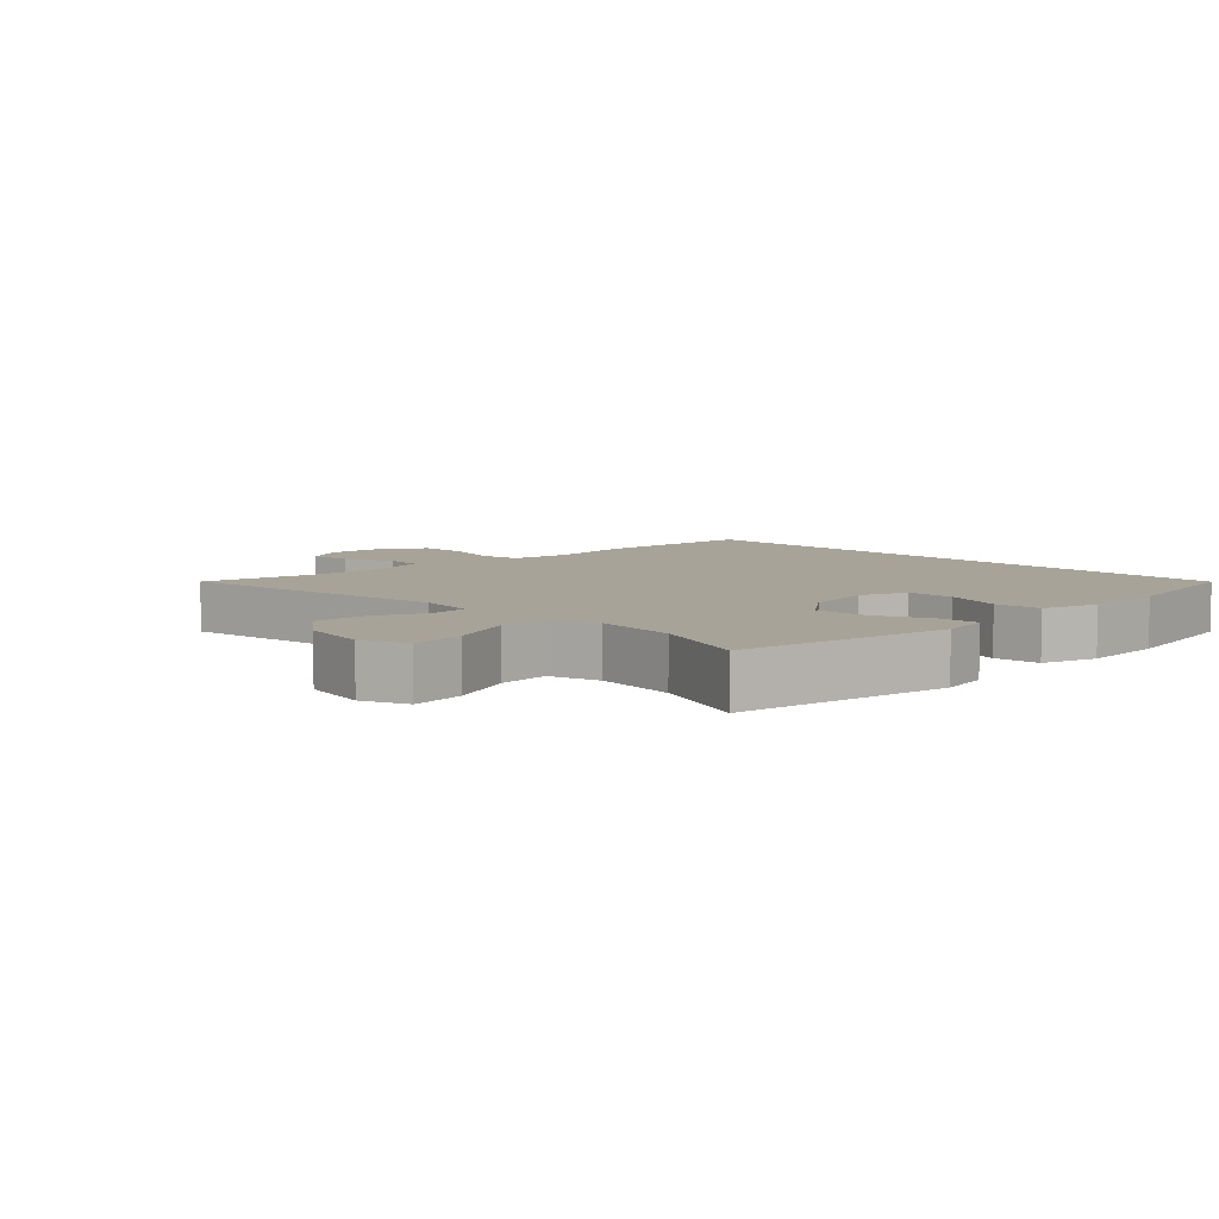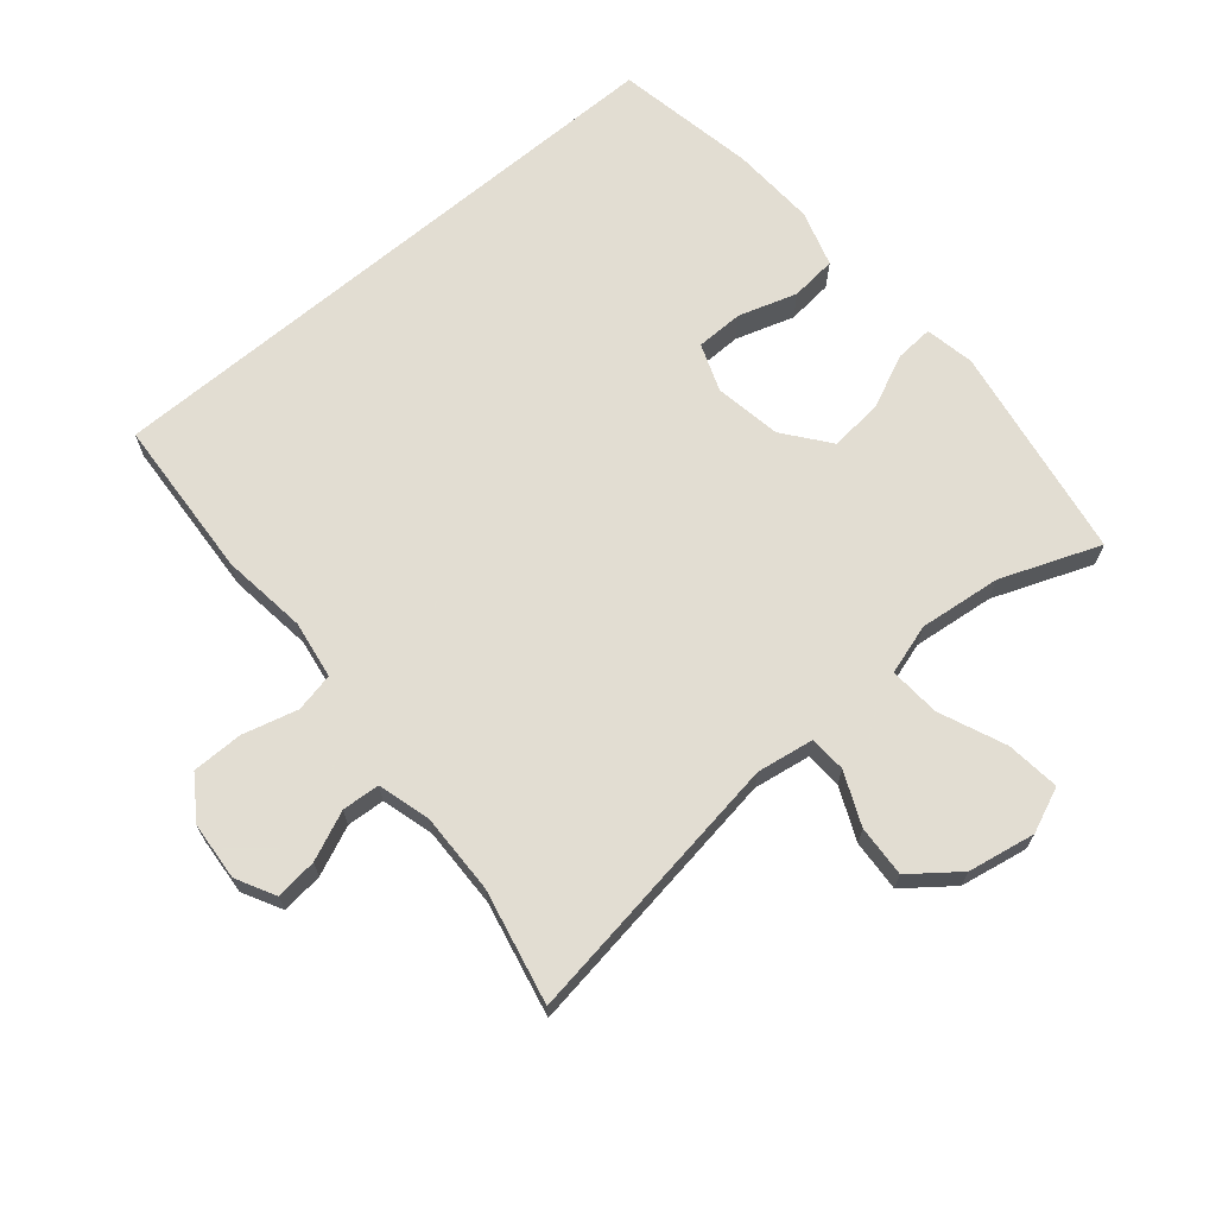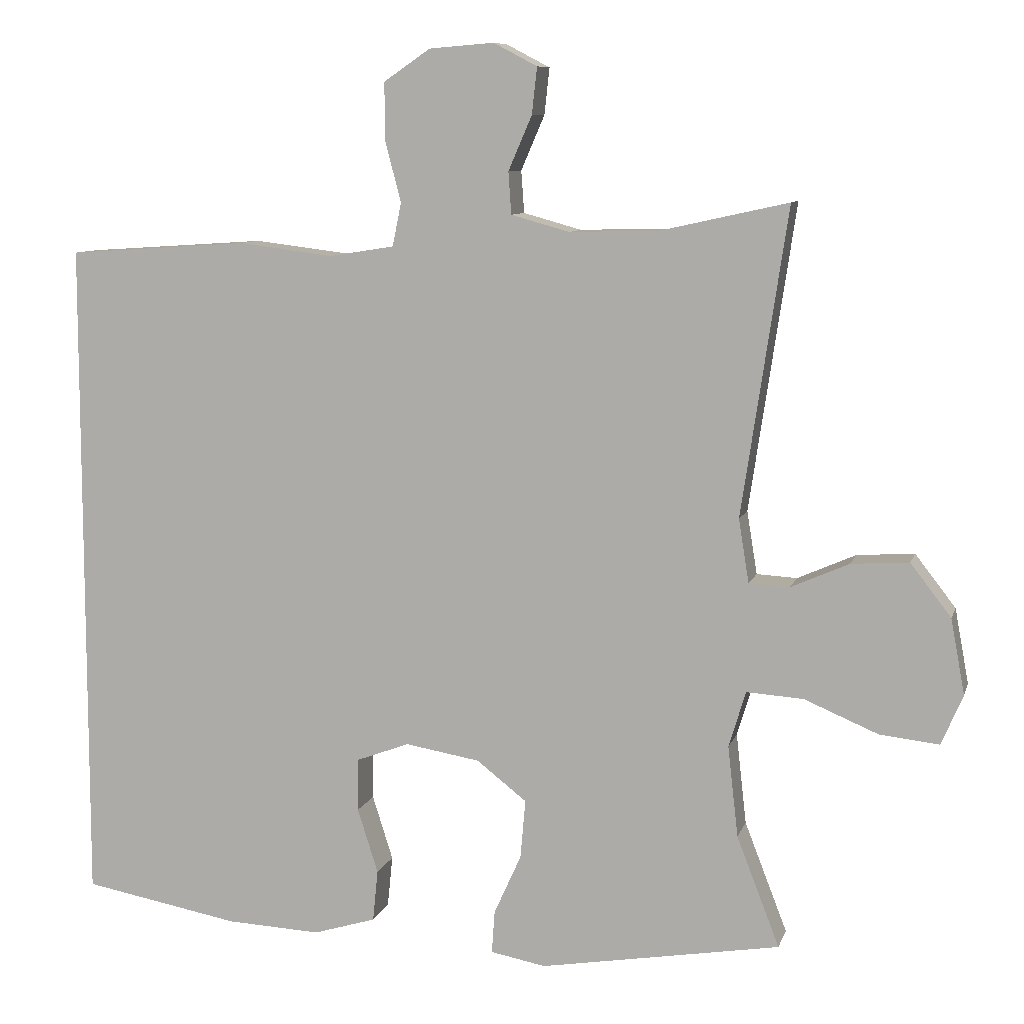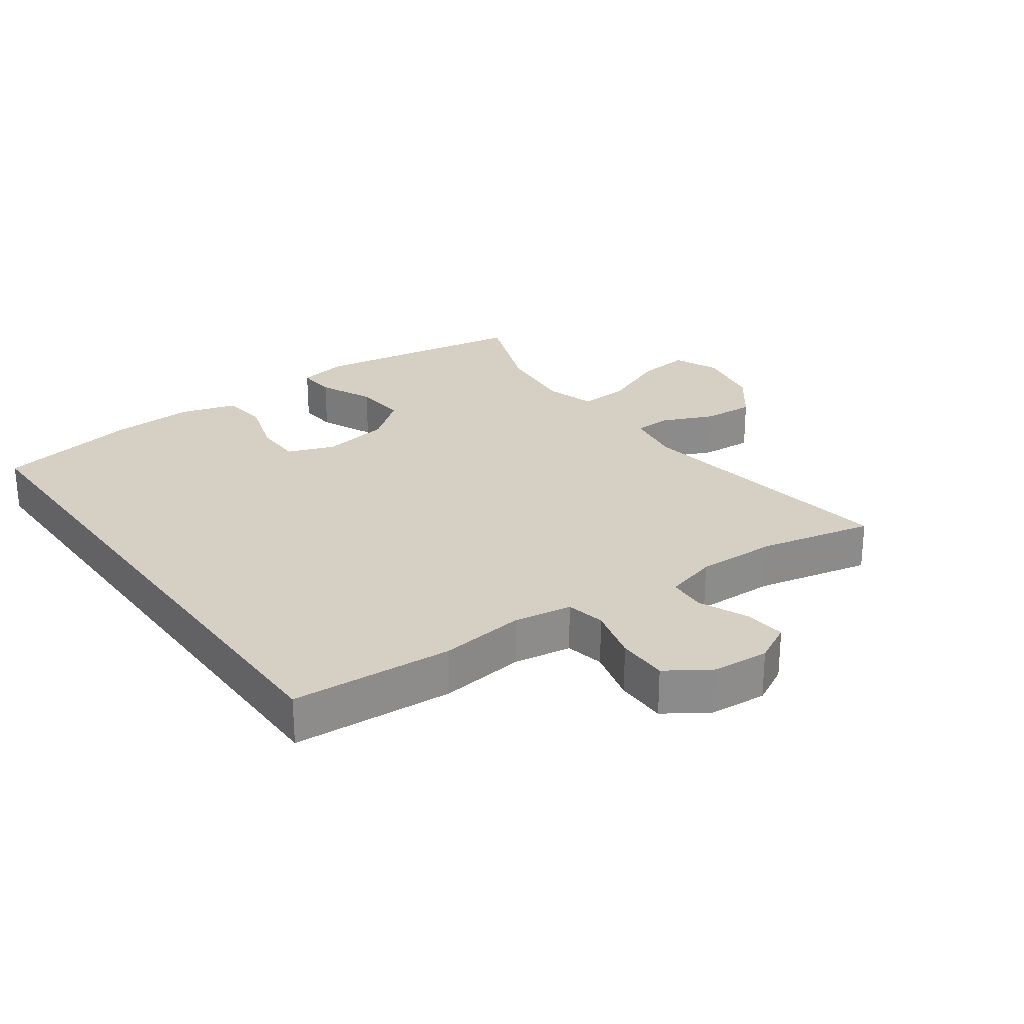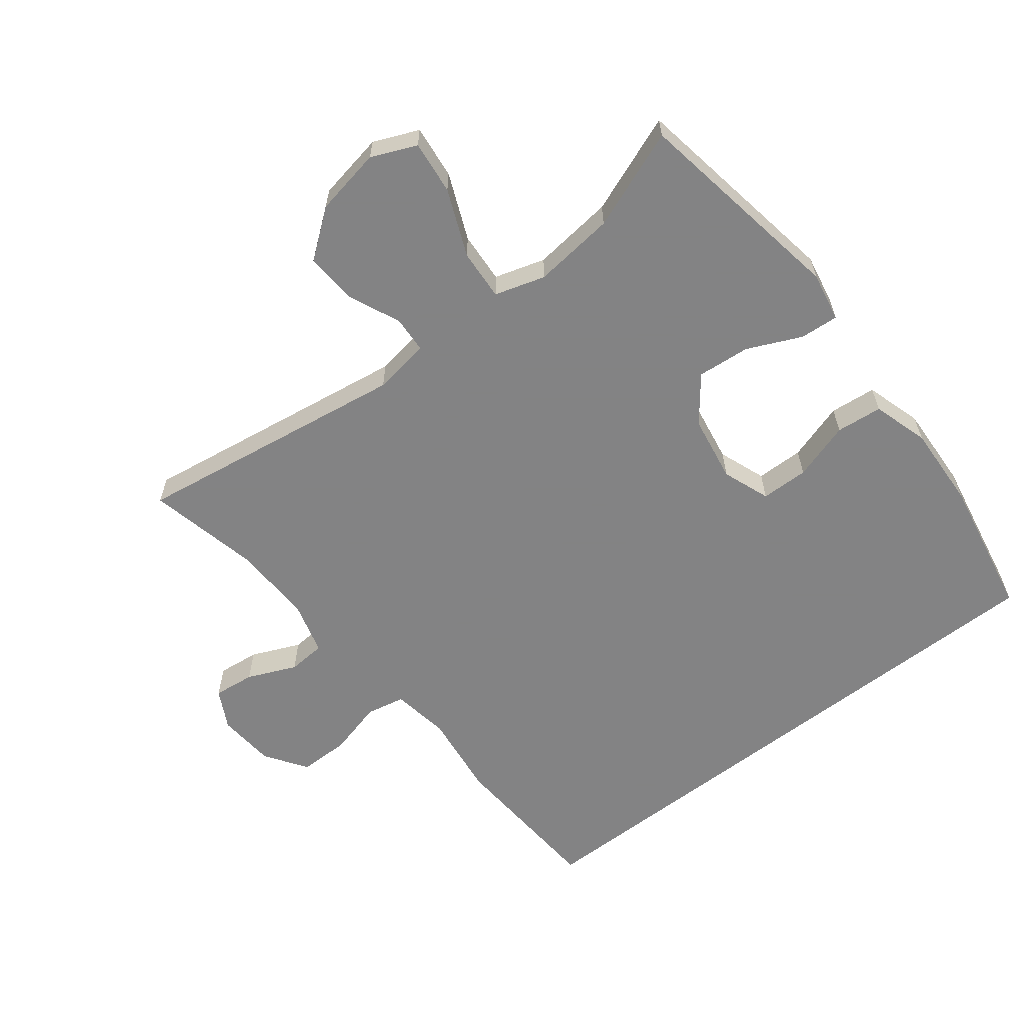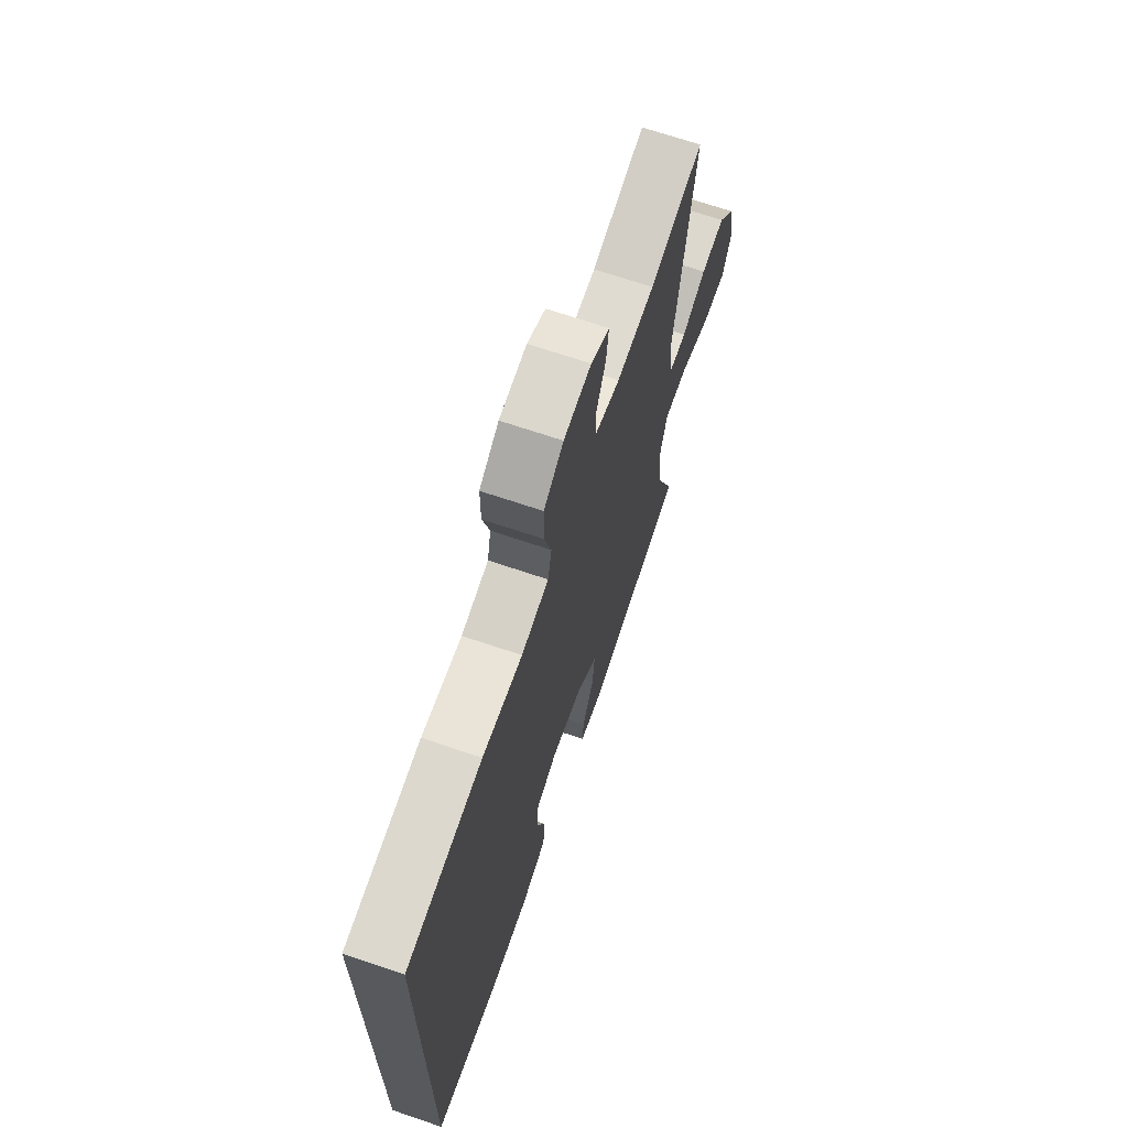
<metadata>
{"format":"obj","ext":"obj","renderer":"f3d","projection":"perspective","resolution":1024,"background":"white","views":[{"elev":6.8,"azim":135.4,"up":"+Y"},{"elev":68.1,"azim":49.8,"up":"+Y"},{"elev":8.8,"azim":14.4,"up":"+Z"},{"elev":26.3,"azim":-35.9,"up":"+Y"},{"elev":-61.1,"azim":127.8,"up":"+Y"},{"elev":68.6,"azim":-71.2,"up":"+Z"}]}
</metadata>
<code>
v -0.5 0.07 0.423
v -0.255 0.07 0.439
v -0.126 0.07 0.423
v -0.038 0.07 0.437
v -0.026 0.07 0.496
v -0.048 0.07 0.579
v -0.048 0.07 0.656
v 0.015 0.07 0.699
v 0.103 0.07 0.706
v 0.162 0.07 0.675
v 0.155 0.07 0.612
v 0.123 0.07 0.538
v 0.127 0.07 0.481
v 0.206 0.07 0.459
v 0.328 0.07 0.462
v 0.5 0.07 0.5
v 0.438 0.07 0.084
v 0.452 0.07 -0.002
v 0.507 0.07 -0.005
v 0.586 0.07 0.03
v 0.664 0.07 0.035
v 0.719 0.07 -0.036
v 0.738 0.07 -0.138
v 0.709 0.07 -0.206
v 0.628 0.07 -0.197
v 0.528 0.07 -0.155
v 0.451 0.07 -0.15
v 0.428 0.07 -0.226
v 0.442 0.07 -0.35
v 0.5 0.07 -0.5
v 0.174 0.07 -0.555
v 0.099 0.07 -0.541
v 0.103 0.07 -0.483
v 0.14 0.07 -0.401
v 0.147 0.07 -0.321
v 0.079 0.07 -0.268
v -0.022 0.07 -0.251
v -0.094 0.07 -0.278
v -0.095 0.07 -0.35
v -0.067 0.07 -0.438
v -0.074 0.07 -0.508
v -0.159 0.07 -0.534
v -0.287 0.07 -0.528
v -0.5 0.07 -0.489
v -0.5 0 0.423
v -0.255 0 0.439
v -0.126 0 0.423
v -0.038 0 0.437
v -0.026 0 0.496
v -0.048 0 0.579
v -0.048 0 0.656
v 0.015 0 0.699
v 0.103 0 0.706
v 0.162 0 0.675
v 0.155 0 0.612
v 0.123 0 0.538
v 0.127 0 0.481
v 0.206 0 0.459
v 0.328 0 0.462
v 0.5 0 0.5
v 0.438 0 0.084
v 0.452 0 -0.002
v 0.507 0 -0.005
v 0.586 0 0.03
v 0.664 0 0.035
v 0.719 0 -0.036
v 0.738 0 -0.138
v 0.709 0 -0.206
v 0.628 0 -0.197
v 0.528 0 -0.155
v 0.451 0 -0.15
v 0.428 0 -0.226
v 0.442 0 -0.35
v 0.5 0 -0.5
v 0.174 0 -0.555
v 0.099 0 -0.541
v 0.103 0 -0.483
v 0.14 0 -0.401
v 0.147 0 -0.321
v 0.079 0 -0.268
v -0.022 0 -0.251
v -0.094 0 -0.278
v -0.095 0 -0.35
v -0.067 0 -0.438
v -0.074 0 -0.508
v -0.159 0 -0.534
v -0.287 0 -0.528
v -0.5 0 -0.489
f 43 44 1
f 42 43 1
f 41 42 1
f 40 41 1
f 39 40 1
f 1 2 3
f 39 1 3
f 38 39 3
f 37 38 3 4
f 36 37 4 5
f 35 36 5
f 32 33 34
f 31 32 34
f 30 31 34
f 29 30 34
f 28 29 34 35
f 27 28 35 5
f 24 25 26
f 23 24 26
f 22 23 26
f 21 22 26
f 20 21 26
f 19 20 26
f 18 19 26 27
f 5 6 7
f 27 5 7
f 18 27 7
f 17 18 7
f 15 16 17
f 14 15 17
f 13 14 17
f 10 11 12
f 9 10 12
f 8 9 12
f 7 8 12
f 7 12 13
f 7 13 17
f 45 88 87
f 45 87 86
f 45 86 85
f 45 85 84
f 45 84 83
f 47 46 45
f 47 45 83
f 47 83 82
f 48 47 82 81
f 49 48 81 80
f 49 80 79
f 78 77 76
f 78 76 75
f 78 75 74
f 78 74 73
f 79 78 73 72
f 49 79 72 71
f 70 69 68
f 70 68 67
f 70 67 66
f 70 66 65
f 70 65 64
f 70 64 63
f 71 70 63 62
f 51 50 49
f 51 49 71
f 51 71 62
f 51 62 61
f 61 60 59
f 61 59 58
f 61 58 57
f 56 55 54
f 56 54 53
f 56 53 52
f 56 52 51
f 57 56 51
f 61 57 51
f 1 45 46 2
f 2 46 47 3
f 3 47 48 4
f 4 48 49 5
f 5 49 50 6
f 6 50 51 7
f 7 51 52 8
f 8 52 53 9
f 9 53 54 10
f 10 54 55 11
f 11 55 56 12
f 12 56 57 13
f 13 57 58 14
f 14 58 59 15
f 15 59 60 16
f 16 60 61 17
f 17 61 62 18
f 18 62 63 19
f 19 63 64 20
f 20 64 65 21
f 21 65 66 22
f 22 66 67 23
f 23 67 68 24
f 24 68 69 25
f 25 69 70 26
f 26 70 71 27
f 27 71 72 28
f 28 72 73 29
f 29 73 74 30
f 30 74 75 31
f 31 75 76 32
f 32 76 77 33
f 33 77 78 34
f 34 78 79 35
f 35 79 80 36
f 36 80 81 37
f 37 81 82 38
f 38 82 83 39
f 39 83 84 40
f 40 84 85 41
f 41 85 86 42
f 42 86 87 43
f 43 87 88 44
f 44 88 45 1

</code>
